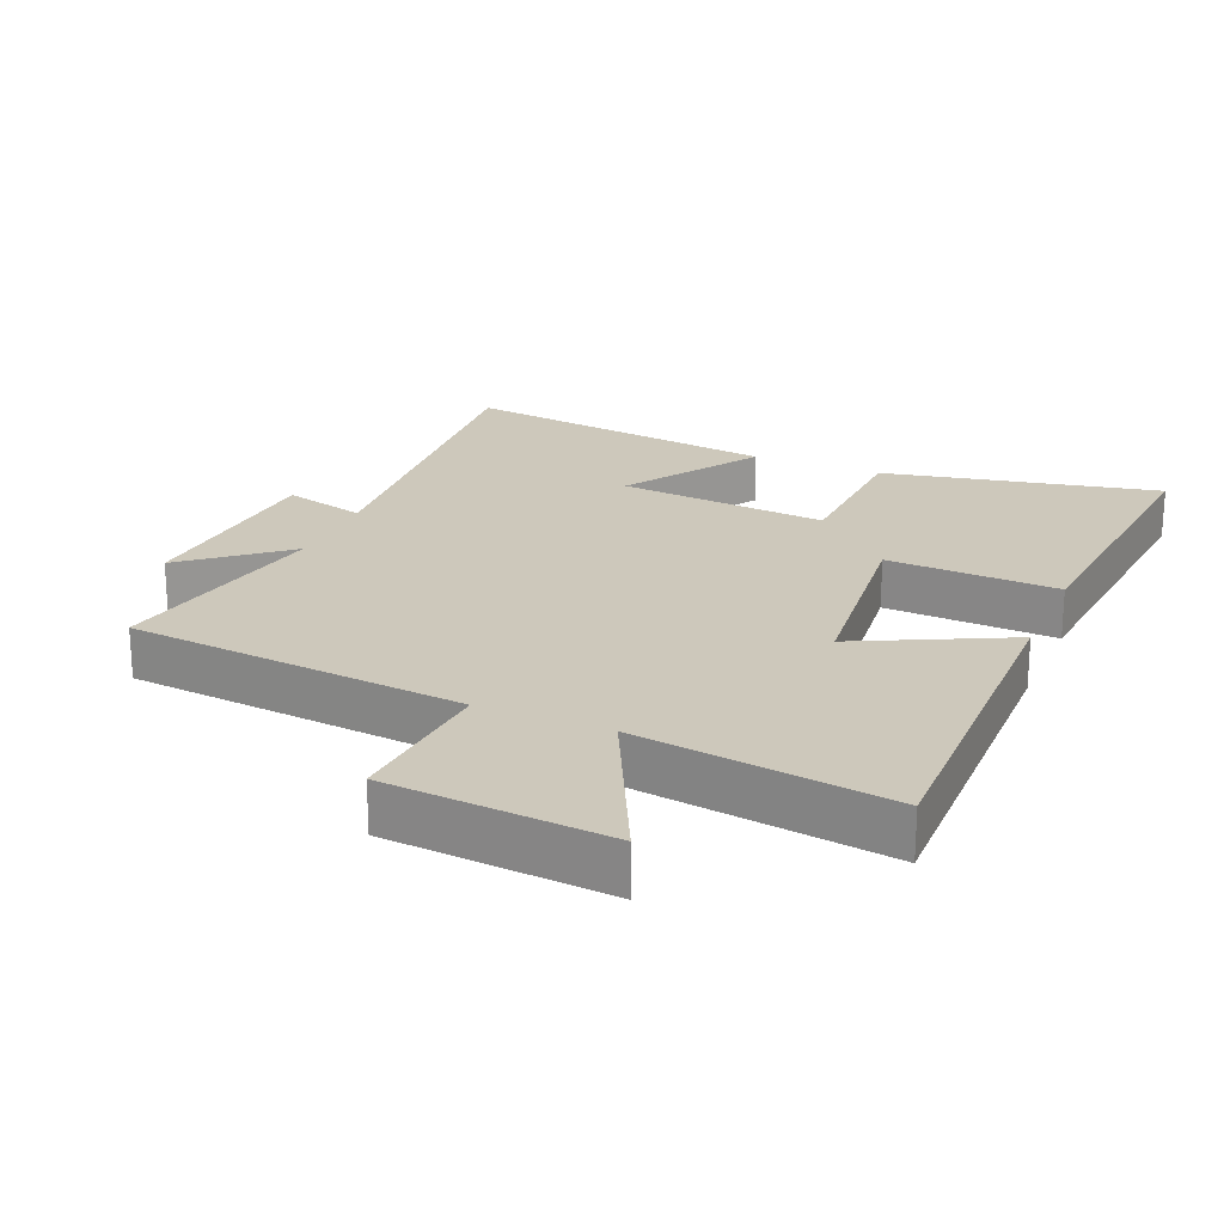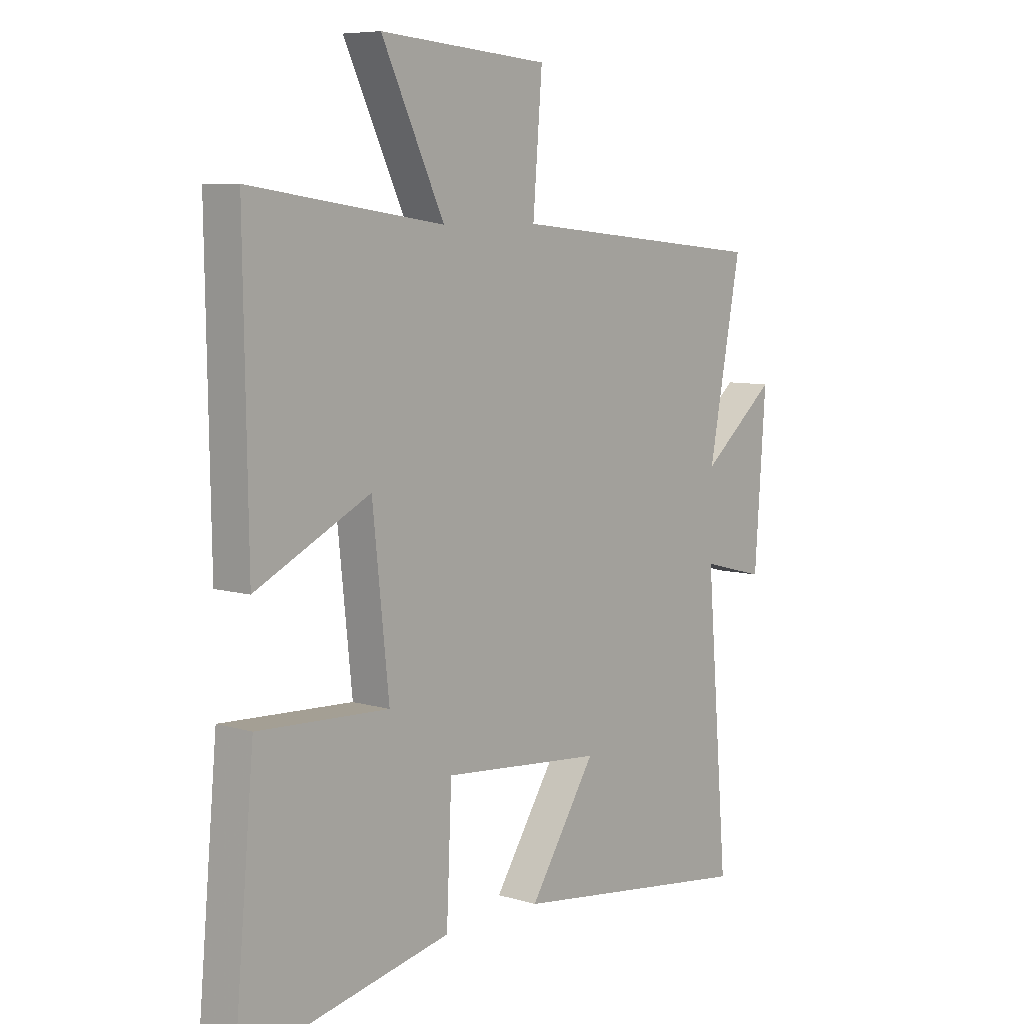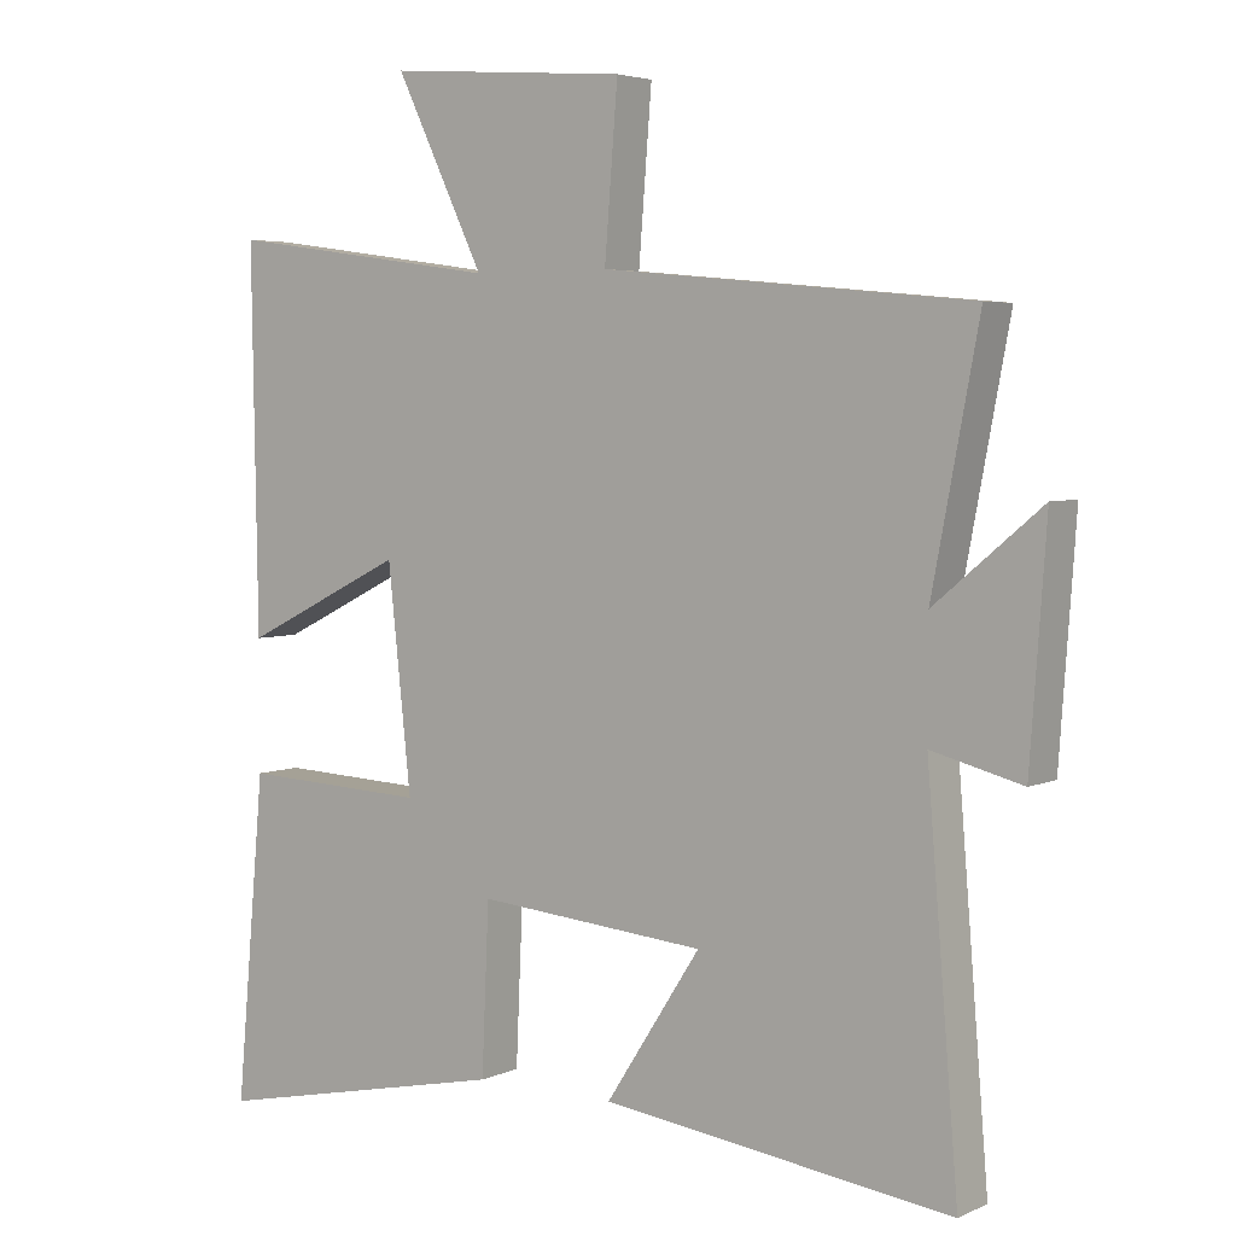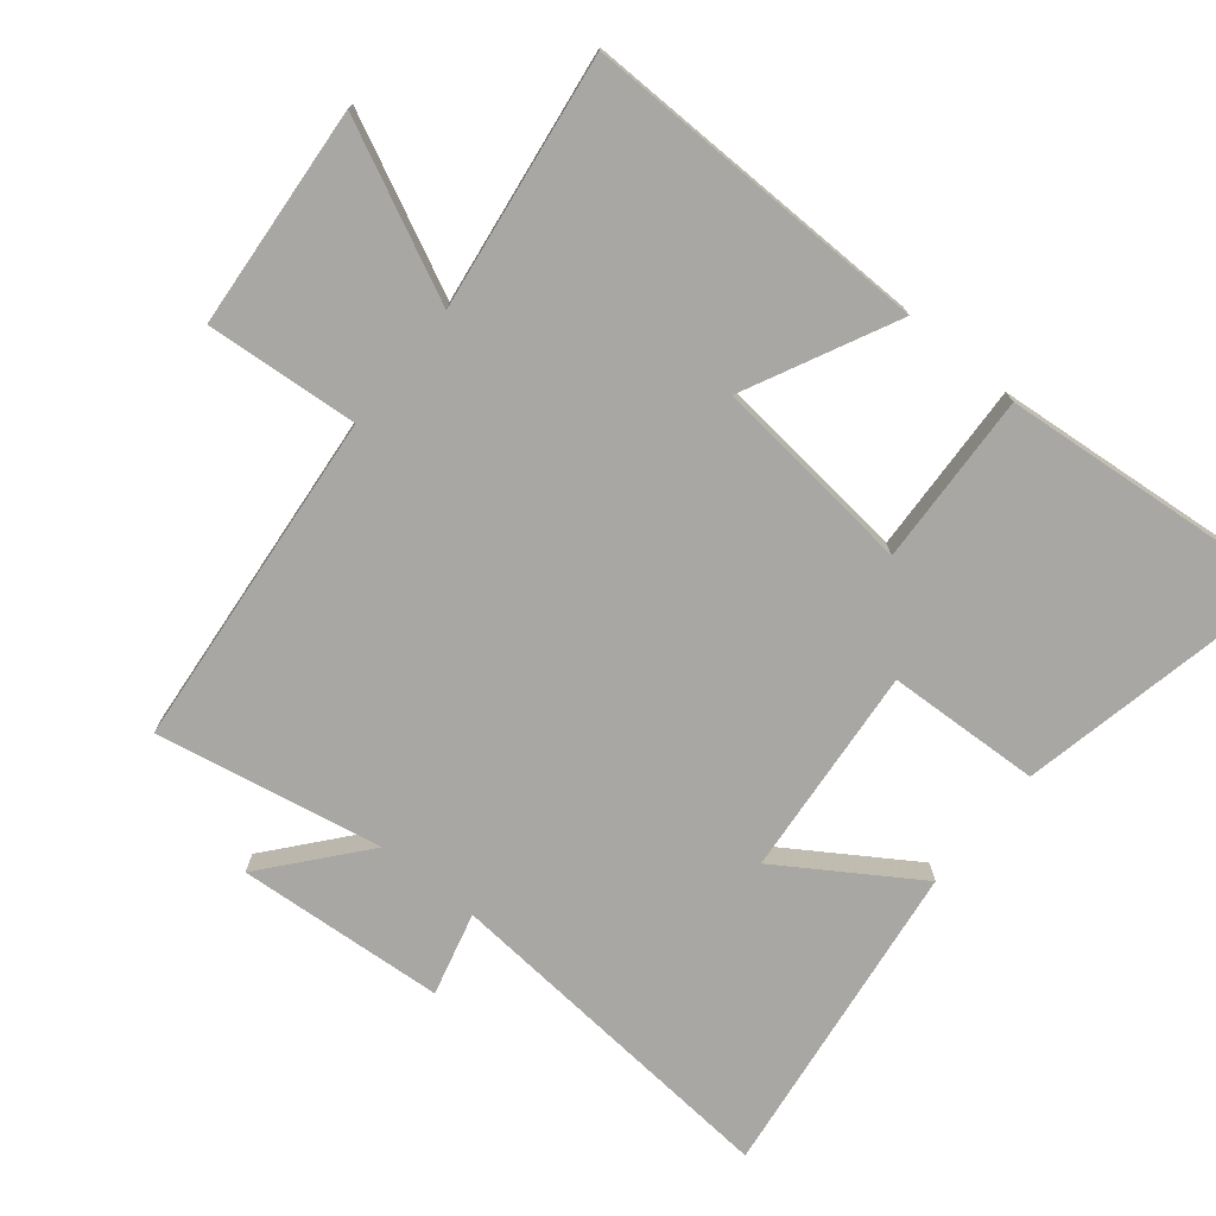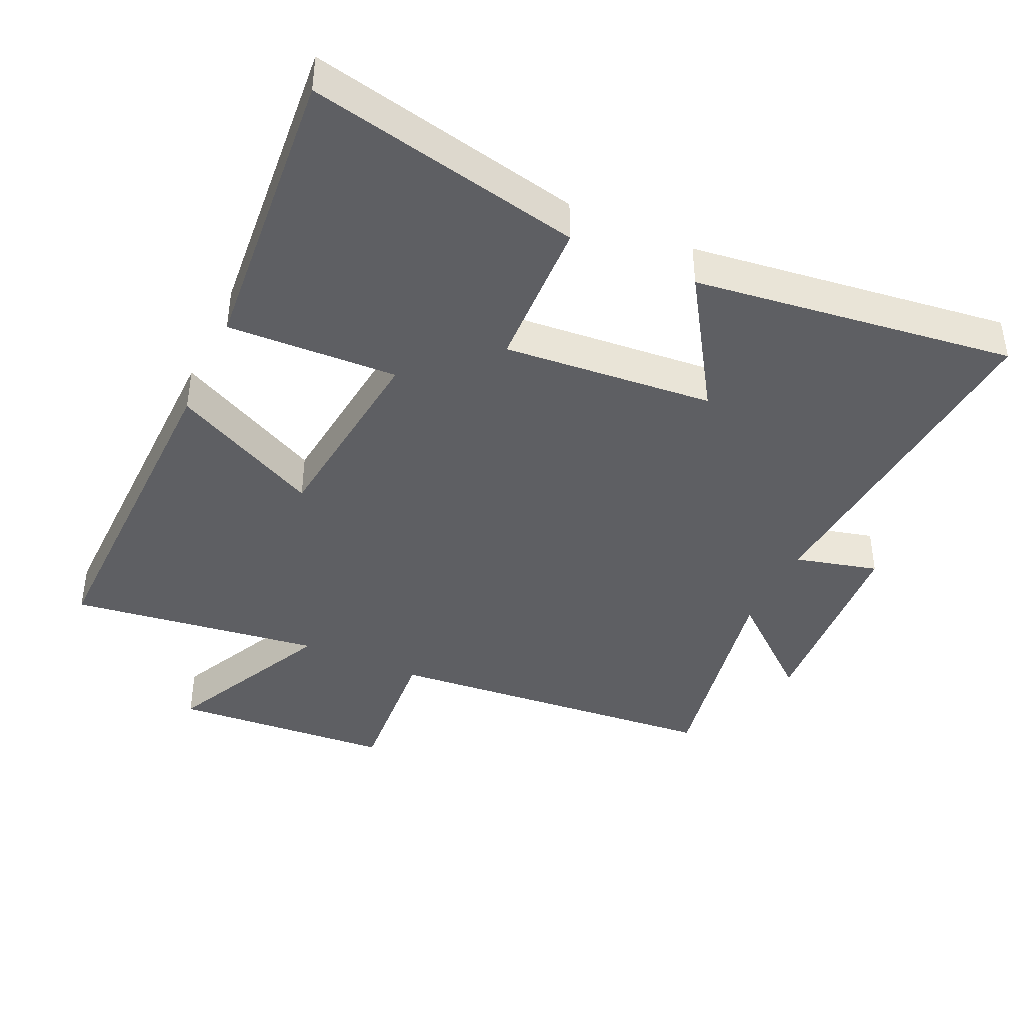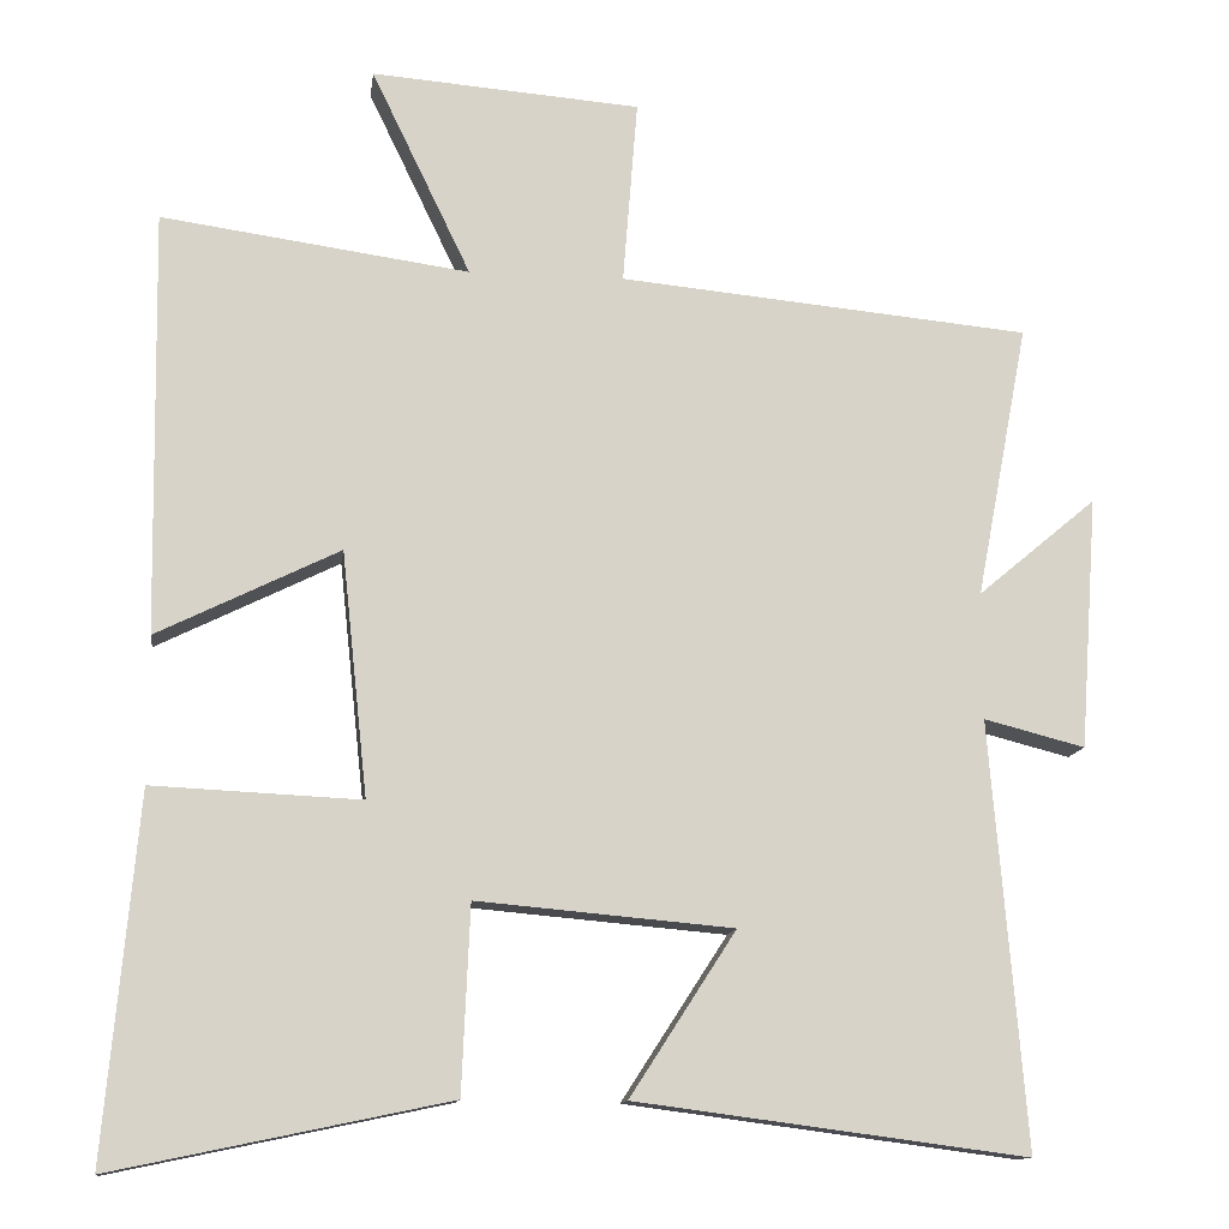
<metadata>
{"format":"obj","ext":"obj","renderer":"f3d","projection":"perspective","resolution":1024,"background":"white","views":[{"elev":22.0,"azim":23.0,"up":"+Y"},{"elev":7.4,"azim":130.5,"up":"+Z"},{"elev":4.3,"azim":-144.4,"up":"+Z"},{"elev":-74.5,"azim":50.9,"up":"+Y"},{"elev":-41.4,"azim":155.1,"up":"+Y"},{"elev":-12.6,"azim":172.5,"up":"+Z"}]}
</metadata>
<code>
v 0.508 0.07 0.553
v 0.5 0.07 0.035
v 0.277 0.07 0.145
v 0.245 0.07 -0.155
v 0.5 0.07 -0.143
v 0.54 0.07 -0.586
v 0.13 0.07 -0.5
v 0.12 0.07 -0.271
v -0.194 0.07 -0.299
v -0.064 0.07 -0.5
v -0.543 0.07 -0.563
v -0.5 0.07 -0.041
v -0.624 0.07 -0.073
v -0.646 0.07 0.237
v -0.5 0.07 0.115
v -0.564 0.07 0.452
v -0.059 0.07 0.5
v -0.077 0.07 0.727
v 0.253 0.07 0.753
v 0.131 0.07 0.5
v 0.508 0 0.553
v 0.5 0 0.035
v 0.277 0 0.145
v 0.245 0 -0.155
v 0.5 0 -0.143
v 0.54 0 -0.586
v 0.13 0 -0.5
v 0.12 0 -0.271
v -0.194 0 -0.299
v -0.064 0 -0.5
v -0.543 0 -0.563
v -0.5 0 -0.041
v -0.624 0 -0.073
v -0.646 0 0.237
v -0.5 0 0.115
v -0.564 0 0.452
v -0.059 0 0.5
v -0.077 0 0.727
v 0.253 0 0.753
v 0.131 0 0.5
f 17 18 19 20
f 15 16 17 20
f 15 20 1
f 12 13 14 15
f 12 15 1
f 9 10 11 12
f 8 9 12
f 5 6 7 8
f 4 5 8
f 3 4 8 12
f 1 2 3
f 1 3 12
f 40 39 38 37
f 40 37 36 35
f 21 40 35
f 35 34 33 32
f 21 35 32
f 32 31 30 29
f 32 29 28
f 28 27 26 25
f 28 25 24
f 32 28 24 23
f 23 22 21
f 32 23 21
f 1 21 22 2
f 2 22 23 3
f 3 23 24 4
f 4 24 25 5
f 5 25 26 6
f 6 26 27 7
f 7 27 28 8
f 8 28 29 9
f 9 29 30 10
f 10 30 31 11
f 11 31 32 12
f 12 32 33 13
f 13 33 34 14
f 14 34 35 15
f 15 35 36 16
f 16 36 37 17
f 17 37 38 18
f 18 38 39 19
f 19 39 40 20
f 20 40 21 1

</code>
